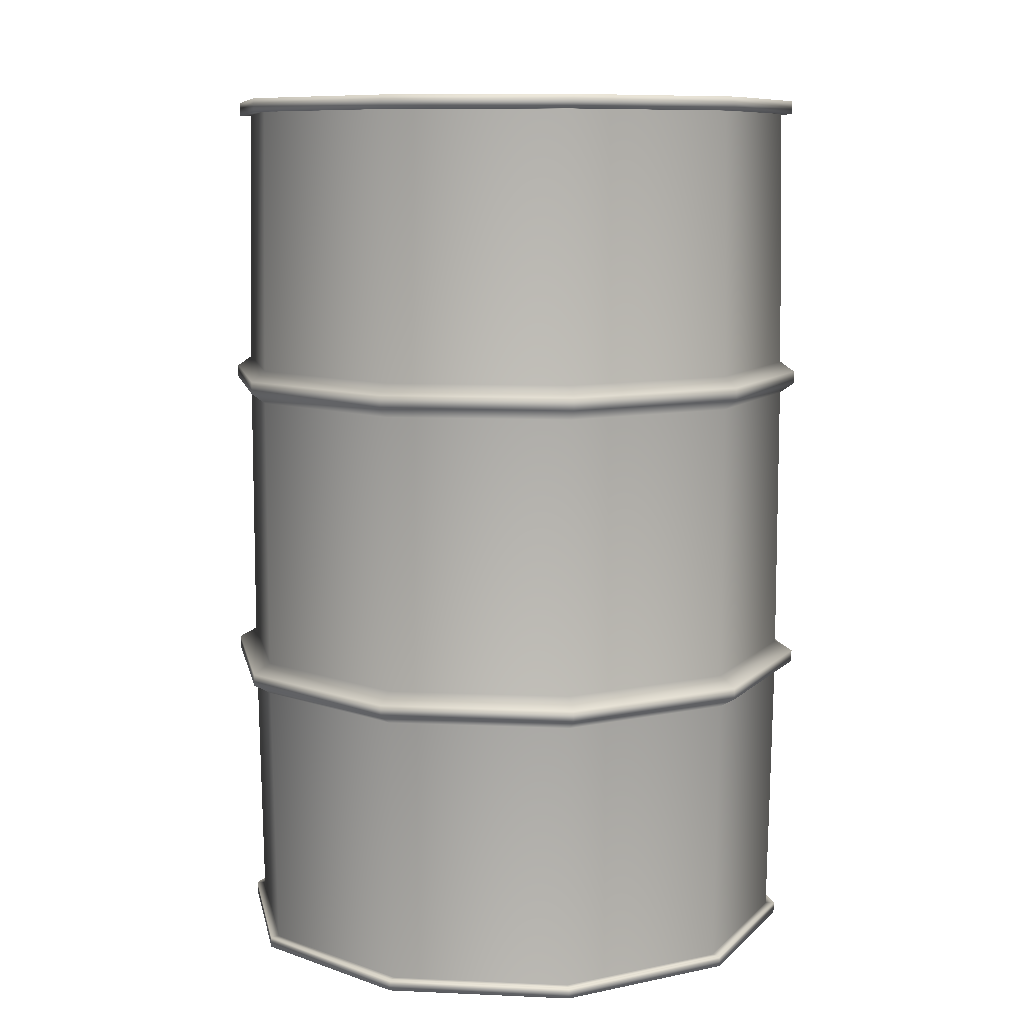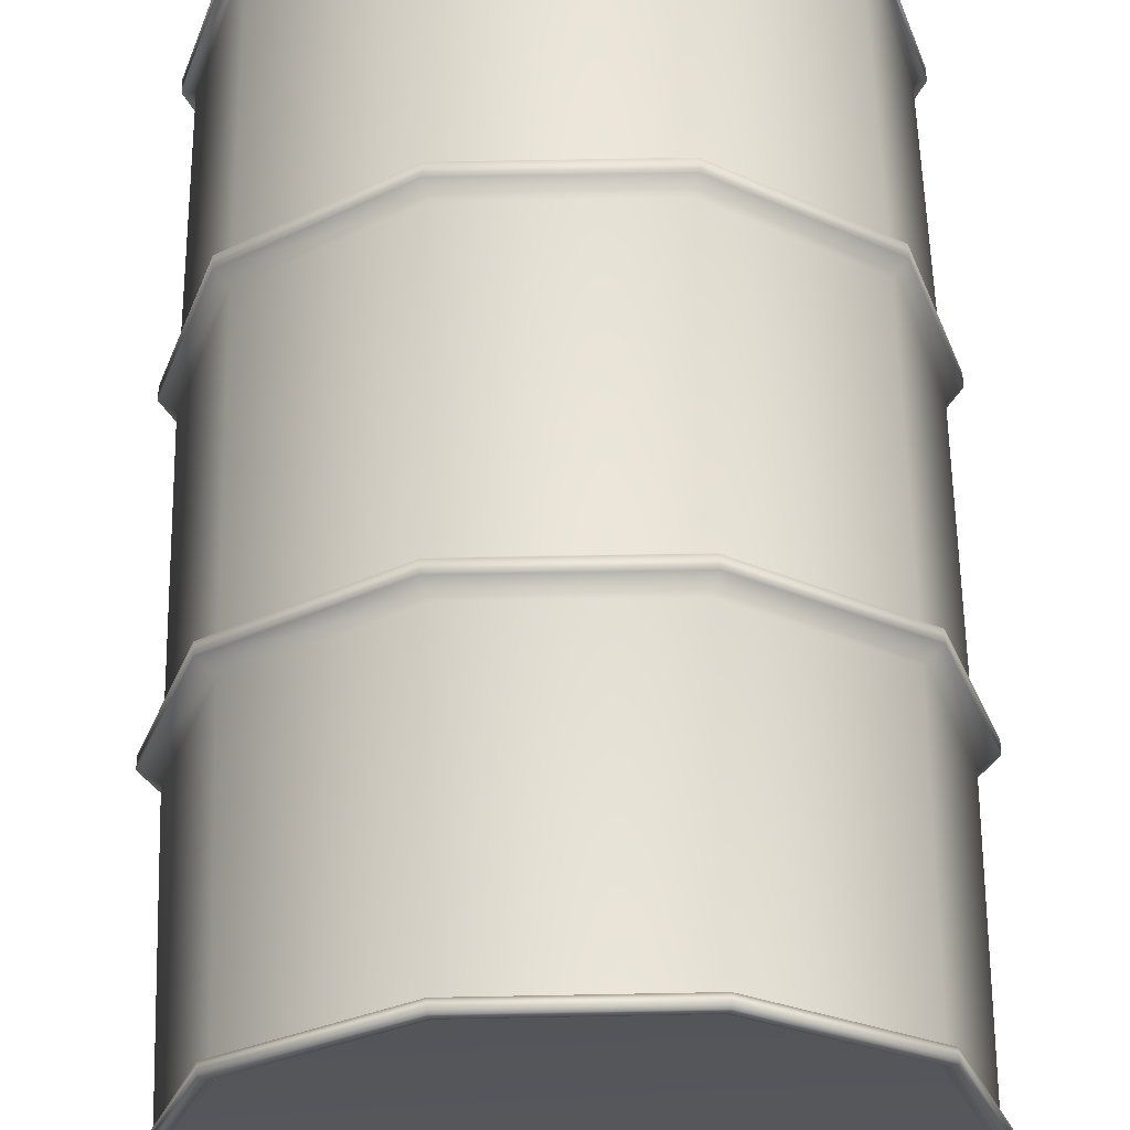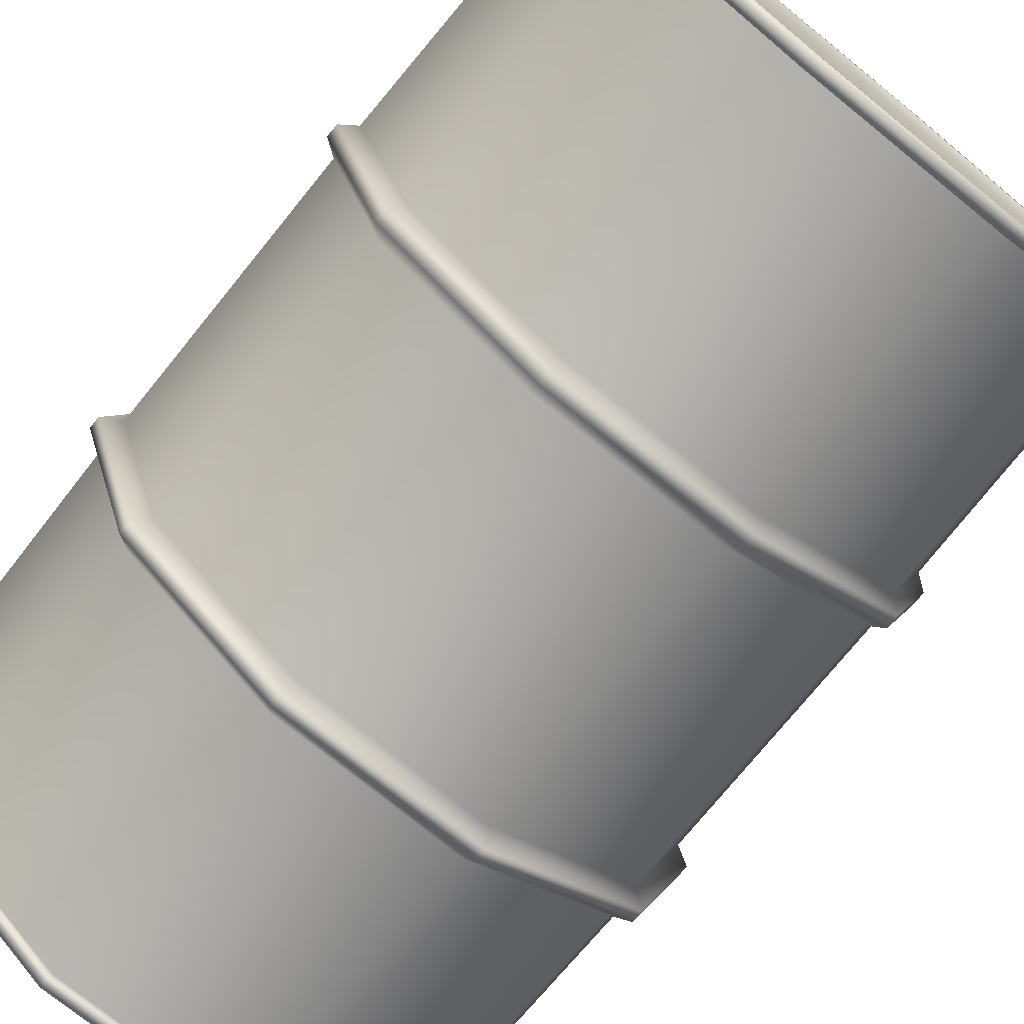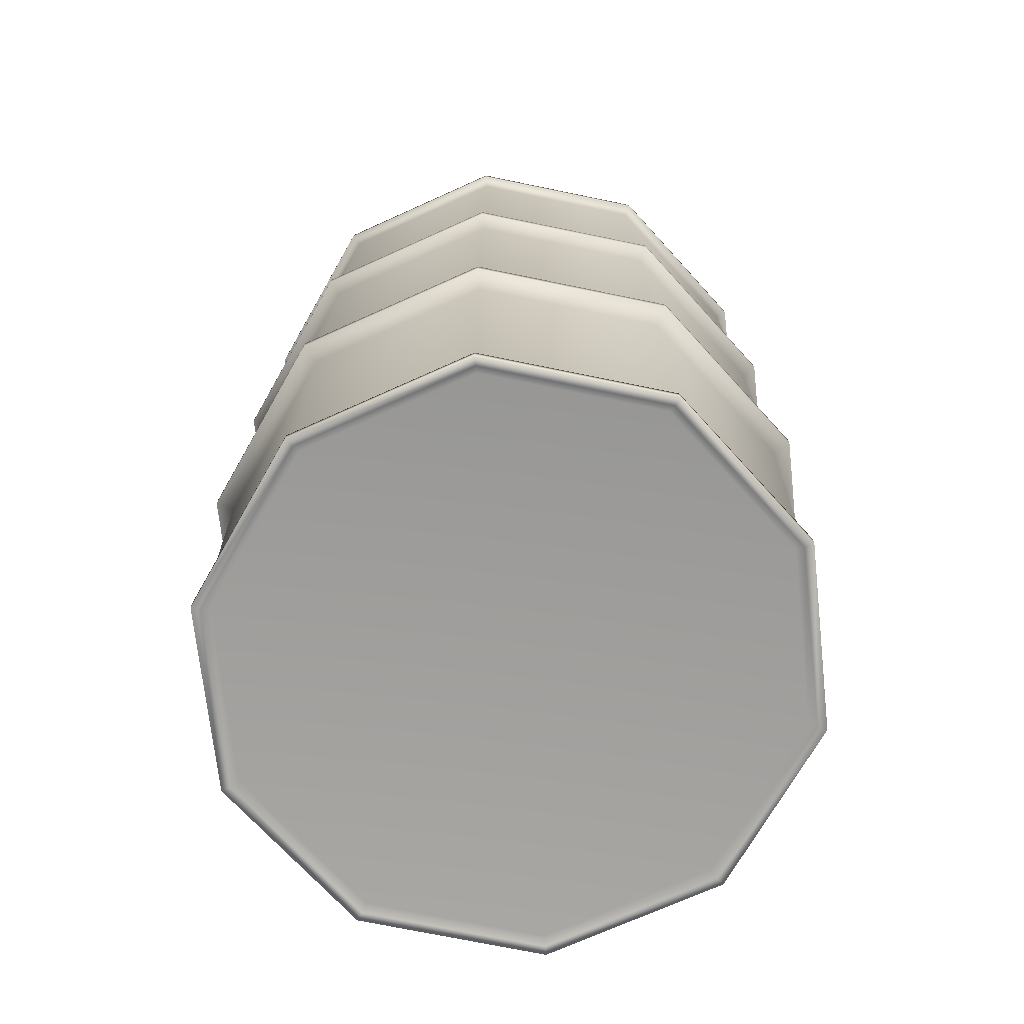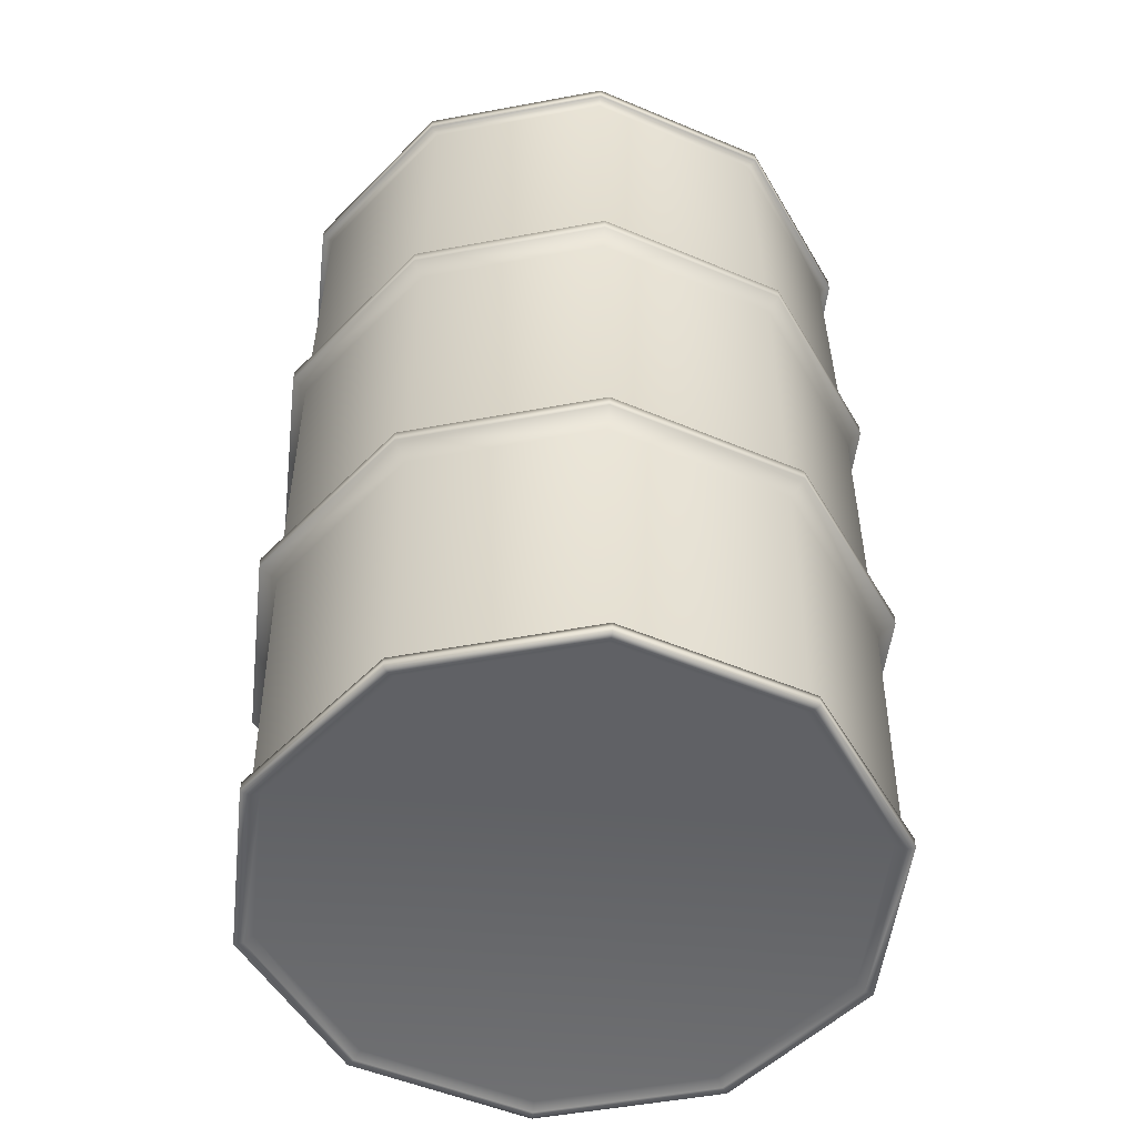
<metadata>
{"format":"obj","ext":"obj","renderer":"f3d","projection":"perspective","resolution":1024,"background":"white","views":[{"elev":9.2,"azim":-101.2,"up":"+Y"},{"elev":62.3,"azim":-1.1,"up":"+Z"},{"elev":-74.5,"azim":141.0,"up":"+Z"},{"elev":-71.4,"azim":-47.7,"up":"+Y"},{"elev":-51.6,"azim":-132.6,"up":"+Y"}]}
</metadata>
<code>
v  158.9 81.49 4.91
v  158.9 81.03 4.91
v  157.6 81.03 3.966
v  157.6 81.49 3.966
v  156 81.03 3.966
v  156 81.49 3.966
v  154.7 81.03 4.91
v  154.7 81.49 4.91
v  154.2 81.03 6.438
v  154.2 81.49 6.438
v  154.7 81.03 7.965
v  154.7 81.49 7.965
v  156 81.03 8.91
v  156 81.49 8.91
v  157.6 81.03 8.91
v  157.6 81.49 8.91
v  158.9 81.03 7.965
v  158.9 81.49 7.965
v  159.4 81.03 6.438
v  159.4 81.49 6.438
v  156.8 81.03 6.438
v  156.8 81.49 6.438
v  159.3 81.02 4.624
v  159.3 80.47 4.624
v  157.7 80.47 3.504
v  157.7 81.02 3.504
v  155.8 80.47 3.504
v  155.8 81.02 3.504
v  154.3 80.47 4.624
v  154.3 81.02 4.624
v  153.7 80.47 6.438
v  153.7 81.02 6.438
v  154.3 80.47 8.251
v  154.3 81.02 8.251
v  155.8 80.47 9.372
v  155.8 81.02 9.372
v  157.7 80.47 9.372
v  157.7 81.02 9.372
v  159.3 80.47 8.251
v  159.3 81.02 8.251
v  159.9 80.47 6.438
v  159.9 81.02 6.438
v  156.8 81.02 6.438
v  166.9 -9.4 -17.8
v  166.8 -9.86 -17.8
v  151.7 -9.86 -28.8
v  151.7 -9.4 -28.81
v  133 -9.86 -28.8
v  133 -9.4 -28.81
v  117.8 -9.86 -17.8
v  117.8 -9.4 -17.8
v  112.1 -9.86 1.659e-06
v  112.1 -9.4 1.66e-06
v  117.8 -9.86 17.8
v  117.8 -9.4 17.8
v  133 -9.86 28.8
v  133 -9.4 28.81
v  151.7 -9.86 28.8
v  151.7 -9.4 28.81
v  166.8 -9.86 17.8
v  166.9 -9.4 17.8
v  172.6 -9.86 -1.462e-07
v  172.6 -9.4 -1.458e-07
v  151.2 -9.853 -27.12
v  165.4 -9.853 -16.76
v  142.3 -9.918 0
v  133.5 -9.853 -27.12
v  119.3 -9.853 -16.76
v  113.8 -9.853 1.448e-06
v  119.3 -9.853 16.76
v  133.5 -9.853 27.12
v  151.2 -9.853 27.12
v  165.4 -9.853 16.76
v  170.9 -9.853 -2.514e-07
v  165.7 80.42 -16.95
v  151.3 80.42 -27.43
v  142.3 80.51 0
v  133.4 80.42 -27.43
v  119 80.42 -16.95
v  113.5 80.42 1.487e-06
v  119 80.42 16.95
v  133.4 80.42 27.43
v  151.3 80.42 27.43
v  165.7 80.42 16.95
v  171.2 80.42 -2.323e-07
v  117 51.8 18.41
v  117 50.52 18.43
v  132.7 50.52 29.82
v  132.7 51.8 29.79
v  111 51.8 1.783e-06
v  111 50.52 1.786e-06
v  117 51.8 -18.41
v  117 50.52 -18.43
v  132.7 51.8 -29.79
v  132.7 50.52 -29.82
v  152 51.8 -29.79
v  152 50.52 -29.82
v  167.7 51.8 -18.41
v  167.7 50.52 -18.43
v  173.7 51.8 -8.398e-08
v  173.7 50.52 -8.267e-08
v  167.7 51.8 18.41
v  167.7 50.52 18.43
v  152 51.8 29.79
v  152 50.52 29.82
v  116.7 20.31 18.64
v  116.7 19.12 18.64
v  132.6 19.12 30.16
v  132.6 20.31 30.16
v  110.6 20.31 1.828e-06
v  110.6 19.12 1.828e-06
v  116.7 20.31 -18.64
v  116.7 19.12 -18.64
v  132.6 20.31 -30.16
v  132.6 19.12 -30.16
v  152.1 20.31 -30.16
v  152.1 19.12 -30.16
v  168 20.31 -18.64
v  168 19.12 -18.64
v  174.1 20.31 -6.141e-08
v  174.1 19.12 -6.141e-08
v  168 20.31 18.64
v  168 19.12 18.64
v  152.1 20.31 30.16
v  152.1 19.12 30.16
v  118.6 79.75 17.26
v  118.2 52.87 17.53
v  133.1 52.87 28.36
v  133.3 79.75 27.93
v  113 79.75 1.55e-06
v  112.5 52.87 1.603e-06
v  118.6 79.75 -17.26
v  118.2 52.87 -17.53
v  133.3 79.75 -27.93
v  133.1 52.87 -28.36
v  151.4 79.75 -27.93
v  151.6 52.87 -28.36
v  166.1 79.75 -17.26
v  166.5 52.87 -17.53
v  171.7 79.75 -2.009e-07
v  172.2 52.87 -1.74e-07
v  166.1 79.75 17.26
v  166.5 52.87 17.53
v  151.4 79.75 27.93
v  151.6 52.87 28.36
v  118.2 49.45 17.54
v  118.2 21.37 17.54
v  133.1 21.37 28.38
v  133.1 49.45 28.38
v  112.5 49.45 1.606e-06
v  112.5 21.37 1.606e-06
v  118.2 49.45 -17.54
v  118.2 21.37 -17.54
v  133.1 49.45 -28.38
v  133.1 21.37 -28.38
v  151.6 49.45 -28.38
v  151.6 21.37 -28.38
v  166.5 49.45 -17.54
v  166.5 21.37 -17.54
v  172.2 49.45 -1.727e-07
v  172.2 21.37 -1.727e-07
v  166.5 49.45 17.54
v  166.5 21.37 17.54
v  151.6 49.45 28.38
v  151.6 21.37 28.38
v  118.2 18.05 17.54
v  133.1 18.05 28.38
v  112.5 18.05 1.606e-06
v  118.2 18.05 -17.54
v  133.1 18.05 -28.38
v  151.6 18.05 -28.38
v  166.5 18.05 -17.54
v  172.2 18.05 -1.727e-07
v  166.5 18.05 17.54
v  151.6 18.05 28.38
v  111.8 80.43 1.689e-06
v  111.8 79.73 1.69e-06
v  117.6 79.73 17.95
v  117.6 80.43 17.95
v  117.6 80.43 -17.95
v  117.6 79.73 -17.95
v  132.9 80.43 -29.04
v  132.9 79.73 -29.05
v  151.8 80.43 -29.04
v  151.8 79.73 -29.05
v  167.1 80.43 -17.95
v  167.1 79.73 -17.95
v  172.9 80.43 -1.313e-07
v  172.9 79.73 -1.306e-07
v  167.1 80.43 17.95
v  167.1 79.73 17.95
v  151.8 80.43 29.04
v  151.8 79.73 29.05
v  132.9 80.43 29.04
v  132.9 79.73 29.05
v  113 -9.407 1.549e-06
v  118.6 -9.407 17.26
v  118.6 -9.407 -17.26
v  133.3 -9.407 -27.93
v  151.4 -9.407 -27.93
v  166.1 -9.407 -17.26
v  171.7 -9.407 -2.012e-07
v  166.1 -9.407 17.26
v  151.4 -9.407 27.93
v  133.3 -9.407 27.93
v  117.7 81.11 17.94
v  118.6 81.1 17.25
v  113 81.1 1.793e-06
v  111.8 81.11 1.934e-06
v  118.6 81.1 -17.25
v  117.7 81.11 -17.94
v  133.3 81.1 -27.91
v  132.9 81.11 -29.03
v  151.4 81.1 -27.91
v  151.8 81.11 -29.03
v  166.1 81.1 -17.25
v  167 81.11 -17.94
v  171.7 81.1 -7.474e-08
v  172.9 81.11 -4.424e-09
v  166.1 81.1 17.25
v  167 81.11 17.94
v  151.4 81.1 27.91
v  151.8 81.11 29.03
v  133.3 81.1 27.91
v  132.9 81.11 29.03
v  166.8 -10.51 -17.8
v  166.1 -10.5 -17.25
v  151.4 -10.5 -27.91
v  151.7 -10.51 -28.8
v  133.3 -10.5 -27.91
v  133 -10.51 -28.8
v  118.6 -10.5 -17.25
v  117.9 -10.51 -17.8
v  113 -10.5 1.596e-06
v  112.1 -10.51 1.707e-06
v  118.6 -10.5 17.25
v  117.9 -10.51 17.8
v  133.3 -10.5 27.91
v  133 -10.51 28.8
v  151.4 -10.5 27.91
v  151.7 -10.51 28.8
v  166.1 -10.5 17.25
v  166.8 -10.51 17.8
v  171.7 -10.5 -1.894e-07
v  172.6 -10.51 -1.34e-07
g pCylinder4_pCylinder4
f 1 2 3
f 3 4 1
f 4 3 5
f 5 6 4
f 6 5 7
f 7 8 6
f 8 7 9
f 9 10 8
f 10 9 11
f 11 12 10
f 12 11 13
f 13 14 12
f 14 13 15
f 15 16 14
f 16 15 17
f 17 18 16
f 18 17 19
f 19 20 18
f 20 19 2
f 2 1 20
f 3 2 21
f 5 3 21
f 7 5 21
f 9 7 21
f 11 9 21
f 13 11 21
f 15 13 21
f 17 15 21
f 19 17 21
f 2 19 21
f 1 4 22
f 4 6 22
f 6 8 22
f 8 10 22
f 10 12 22
f 12 14 22
f 14 16 22
f 16 18 22
f 18 20 22
f 20 1 22
f 23 24 25
f 25 26 23
f 26 25 27
f 27 28 26
f 28 27 29
f 29 30 28
f 30 29 31
f 31 32 30
f 32 31 33
f 33 34 32
f 34 33 35
f 35 36 34
f 36 35 37
f 37 38 36
f 38 37 39
f 39 40 38
f 40 39 41
f 41 42 40
f 42 41 24
f 24 23 42
f 23 26 43
f 26 28 43
f 28 30 43
f 30 32 43
f 32 34 43
f 34 36 43
f 36 38 43
f 38 40 43
f 40 42 43
f 42 23 43
f 44 45 46
f 46 47 44
f 47 46 48
f 48 49 47
f 49 48 50
f 50 51 49
f 51 50 52
f 52 53 51
f 53 52 54
f 54 55 53
f 55 54 56
f 56 57 55
f 57 56 58
f 58 59 57
f 59 58 60
f 60 61 59
f 61 60 62
f 62 63 61
f 63 62 45
f 45 44 63
f 64 65 66
f 67 64 66
f 68 67 66
f 69 68 66
f 70 69 66
f 71 70 66
f 72 71 66
f 73 72 66
f 74 73 66
f 65 74 66
f 75 76 77
f 76 78 77
f 78 79 77
f 79 80 77
f 80 81 77
f 81 82 77
f 82 83 77
f 83 84 77
f 84 85 77
f 85 75 77
f 86 87 88
f 88 89 86
f 90 91 87
f 87 86 90
f 92 93 91
f 91 90 92
f 94 95 93
f 93 92 94
f 96 97 95
f 95 94 96
f 98 99 97
f 97 96 98
f 100 101 99
f 99 98 100
f 102 103 101
f 101 100 102
f 104 105 103
f 103 102 104
f 89 88 105
f 105 104 89
f 106 107 108
f 108 109 106
f 110 111 107
f 107 106 110
f 112 113 111
f 111 110 112
f 114 115 113
f 113 112 114
f 116 117 115
f 115 114 116
f 118 119 117
f 117 116 118
f 120 121 119
f 119 118 120
f 122 123 121
f 121 120 122
f 124 125 123
f 123 122 124
f 109 108 125
f 125 124 109
f 126 127 128
f 128 129 126
f 130 131 127
f 127 126 130
f 132 133 131
f 131 130 132
f 134 135 133
f 133 132 134
f 136 137 135
f 135 134 136
f 138 139 137
f 137 136 138
f 140 141 139
f 139 138 140
f 142 143 141
f 141 140 142
f 144 145 143
f 143 142 144
f 129 128 145
f 145 144 129
f 146 147 148
f 148 149 146
f 150 151 147
f 147 146 150
f 152 153 151
f 151 150 152
f 154 155 153
f 153 152 154
f 156 157 155
f 155 154 156
f 158 159 157
f 157 156 158
f 160 161 159
f 159 158 160
f 162 163 161
f 161 160 162
f 164 165 163
f 163 162 164
f 149 148 165
f 165 164 149
f 107 166 167
f 167 108 107
f 109 148 147
f 147 106 109
f 111 168 166
f 166 107 111
f 106 147 151
f 151 110 106
f 113 169 168
f 168 111 113
f 110 151 153
f 153 112 110
f 115 170 169
f 169 113 115
f 112 153 155
f 155 114 112
f 117 171 170
f 170 115 117
f 114 155 157
f 157 116 114
f 119 172 171
f 171 117 119
f 116 157 159
f 159 118 116
f 121 173 172
f 172 119 121
f 118 159 161
f 161 120 118
f 123 174 173
f 173 121 123
f 120 161 163
f 163 122 120
f 125 175 174
f 174 123 125
f 122 163 165
f 165 124 122
f 108 167 175
f 175 125 108
f 124 165 148
f 148 109 124
f 87 146 149
f 149 88 87
f 89 128 127
f 127 86 89
f 91 150 146
f 146 87 91
f 86 127 131
f 131 90 86
f 93 152 150
f 150 91 93
f 90 131 133
f 133 92 90
f 95 154 152
f 152 93 95
f 92 133 135
f 135 94 92
f 97 156 154
f 154 95 97
f 94 135 137
f 137 96 94
f 99 158 156
f 156 97 99
f 96 137 139
f 139 98 96
f 101 160 158
f 158 99 101
f 98 139 141
f 141 100 98
f 103 162 160
f 160 101 103
f 100 141 143
f 143 102 100
f 105 164 162
f 162 103 105
f 102 143 145
f 145 104 102
f 88 149 164
f 164 105 88
f 104 145 128
f 128 89 104
f 176 177 178
f 178 179 176
f 180 181 177
f 177 176 180
f 182 183 181
f 181 180 182
f 184 185 183
f 183 182 184
f 186 187 185
f 185 184 186
f 188 189 187
f 187 186 188
f 190 191 189
f 189 188 190
f 192 193 191
f 191 190 192
f 194 195 193
f 193 192 194
f 179 178 195
f 195 194 179
f 168 196 197
f 197 166 168
f 169 198 196
f 196 168 169
f 170 199 198
f 198 169 170
f 171 200 199
f 199 170 171
f 172 201 200
f 200 171 172
f 173 202 201
f 201 172 173
f 174 203 202
f 202 173 174
f 175 204 203
f 203 174 175
f 167 205 204
f 204 175 167
f 166 197 205
f 205 167 166
f 177 130 126
f 126 178 177
f 206 207 208
f 208 209 206
f 181 132 130
f 130 177 181
f 209 208 210
f 210 211 209
f 183 134 132
f 132 181 183
f 211 210 212
f 212 213 211
f 185 136 134
f 134 183 185
f 213 212 214
f 214 215 213
f 187 138 136
f 136 185 187
f 215 214 216
f 216 217 215
f 189 140 138
f 138 187 189
f 217 216 218
f 218 219 217
f 191 142 140
f 140 189 191
f 219 218 220
f 220 221 219
f 193 144 142
f 142 191 193
f 221 220 222
f 222 223 221
f 195 129 144
f 144 193 195
f 223 222 224
f 224 225 223
f 178 126 129
f 129 195 178
f 225 224 207
f 207 206 225
f 226 227 228
f 228 229 226
f 47 200 201
f 201 44 47
f 229 228 230
f 230 231 229
f 49 199 200
f 200 47 49
f 231 230 232
f 232 233 231
f 51 198 199
f 199 49 51
f 233 232 234
f 234 235 233
f 53 196 198
f 198 51 53
f 235 234 236
f 236 237 235
f 55 197 196
f 196 53 55
f 237 236 238
f 238 239 237
f 57 205 197
f 197 55 57
f 239 238 240
f 240 241 239
f 59 204 205
f 205 57 59
f 241 240 242
f 242 243 241
f 61 203 204
f 204 59 61
f 243 242 244
f 244 245 243
f 63 202 203
f 203 61 63
f 245 244 227
f 227 226 245
f 44 201 202
f 202 63 44
f 207 81 80
f 80 208 207
f 209 176 179
f 179 206 209
f 208 80 79
f 79 210 208
f 211 180 176
f 176 209 211
f 210 79 78
f 78 212 210
f 213 182 180
f 180 211 213
f 212 78 76
f 76 214 212
f 215 184 182
f 182 213 215
f 214 76 75
f 75 216 214
f 217 186 184
f 184 215 217
f 216 75 85
f 85 218 216
f 219 188 186
f 186 217 219
f 218 85 84
f 84 220 218
f 221 190 188
f 188 219 221
f 220 84 83
f 83 222 220
f 223 192 190
f 190 221 223
f 222 83 82
f 82 224 222
f 225 194 192
f 192 223 225
f 224 82 81
f 81 207 224
f 206 179 194
f 194 225 206
f 227 65 64
f 64 228 227
f 229 46 45
f 45 226 229
f 228 64 67
f 67 230 228
f 231 48 46
f 46 229 231
f 230 67 68
f 68 232 230
f 233 50 48
f 48 231 233
f 232 68 69
f 69 234 232
f 235 52 50
f 50 233 235
f 234 69 70
f 70 236 234
f 237 54 52
f 52 235 237
f 236 70 71
f 71 238 236
f 239 56 54
f 54 237 239
f 238 71 72
f 72 240 238
f 241 58 56
f 56 239 241
f 240 72 73
f 73 242 240
f 243 60 58
f 58 241 243
f 242 73 74
f 74 244 242
f 245 62 60
f 60 243 245
f 244 74 65
f 65 227 244
f 226 45 62
f 62 245 226

</code>
